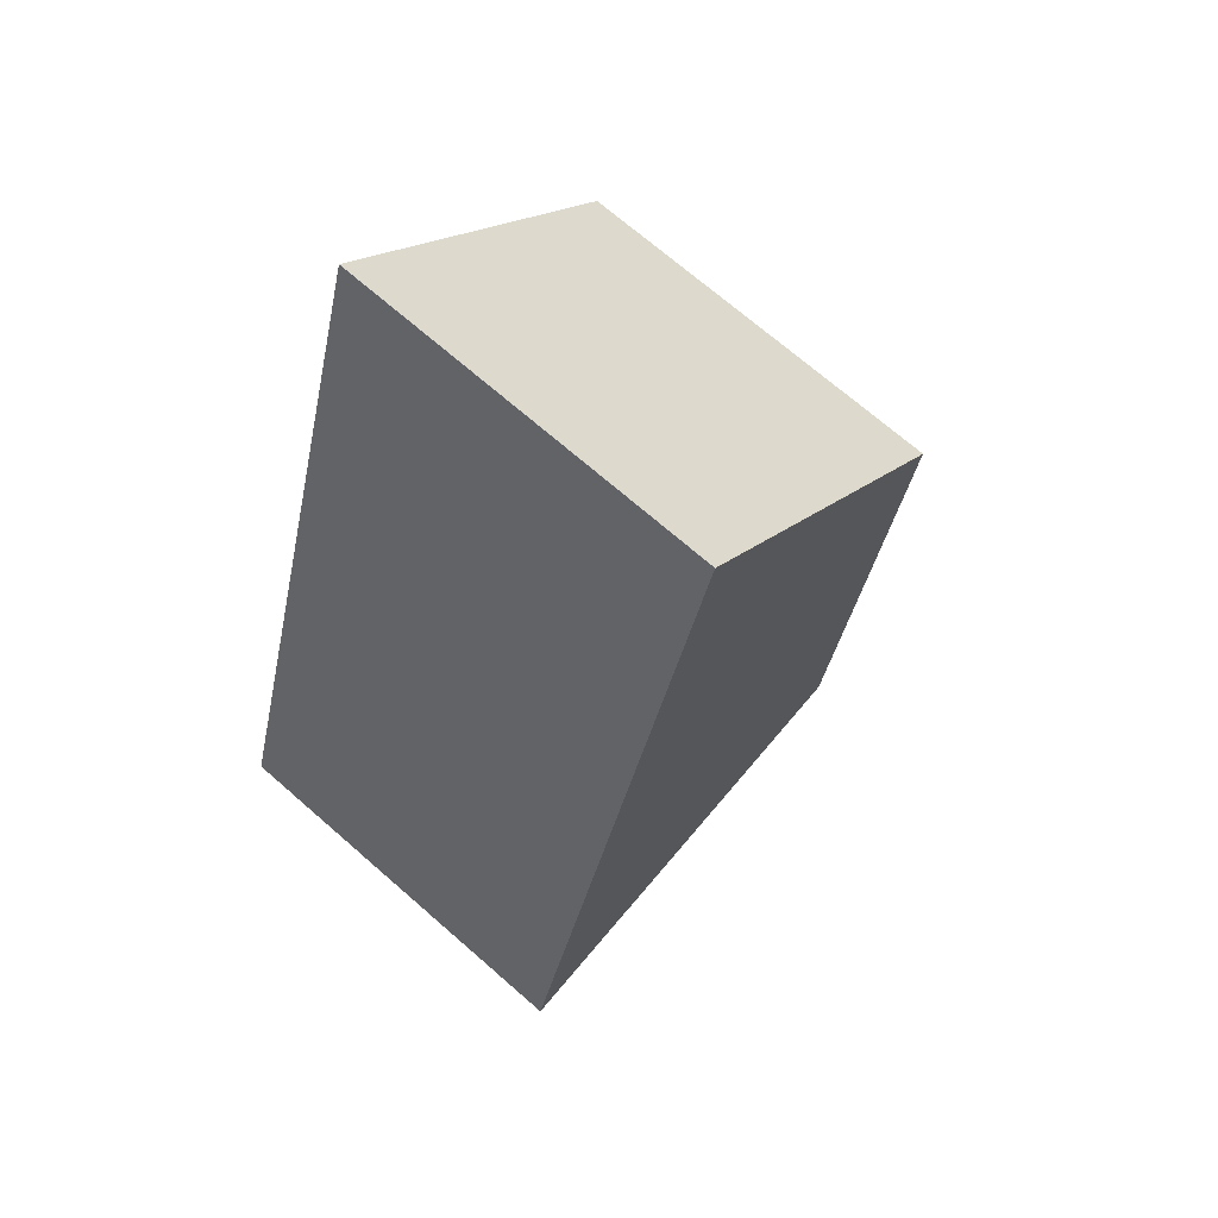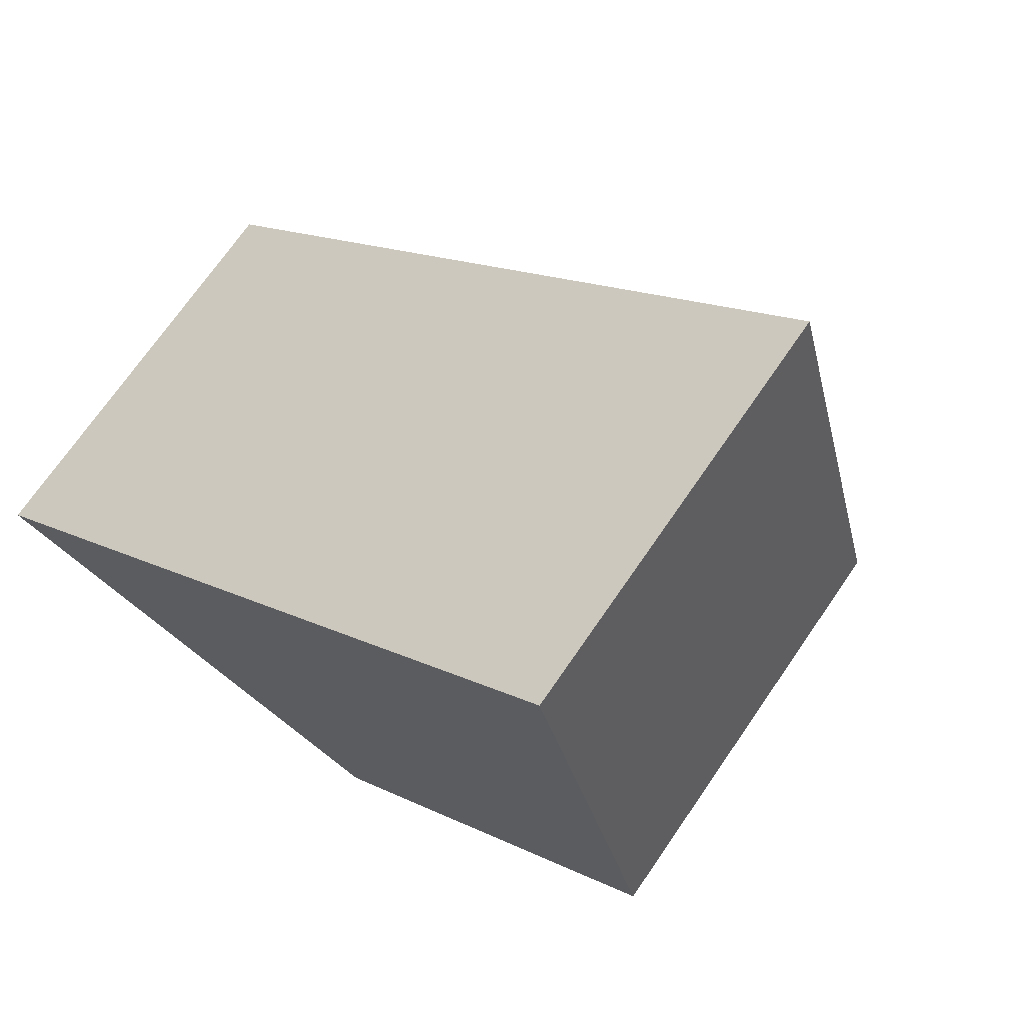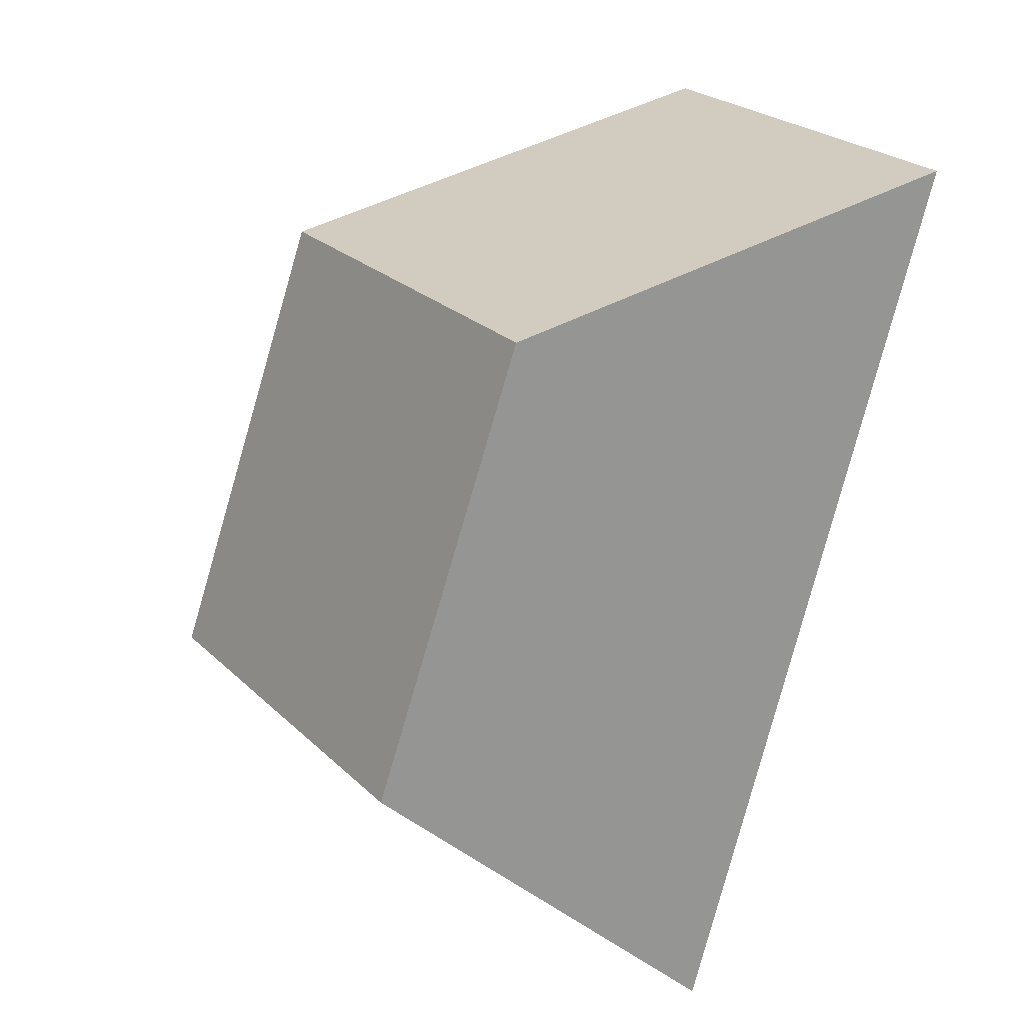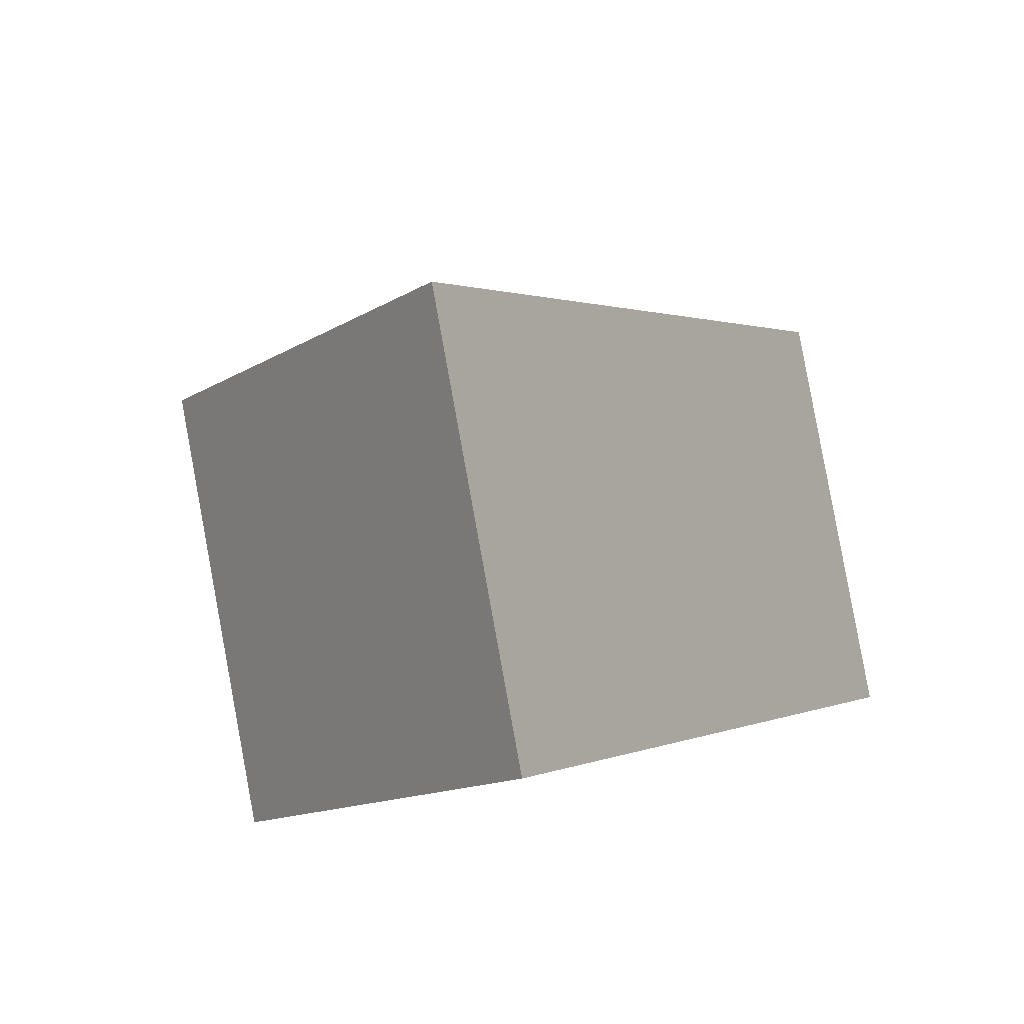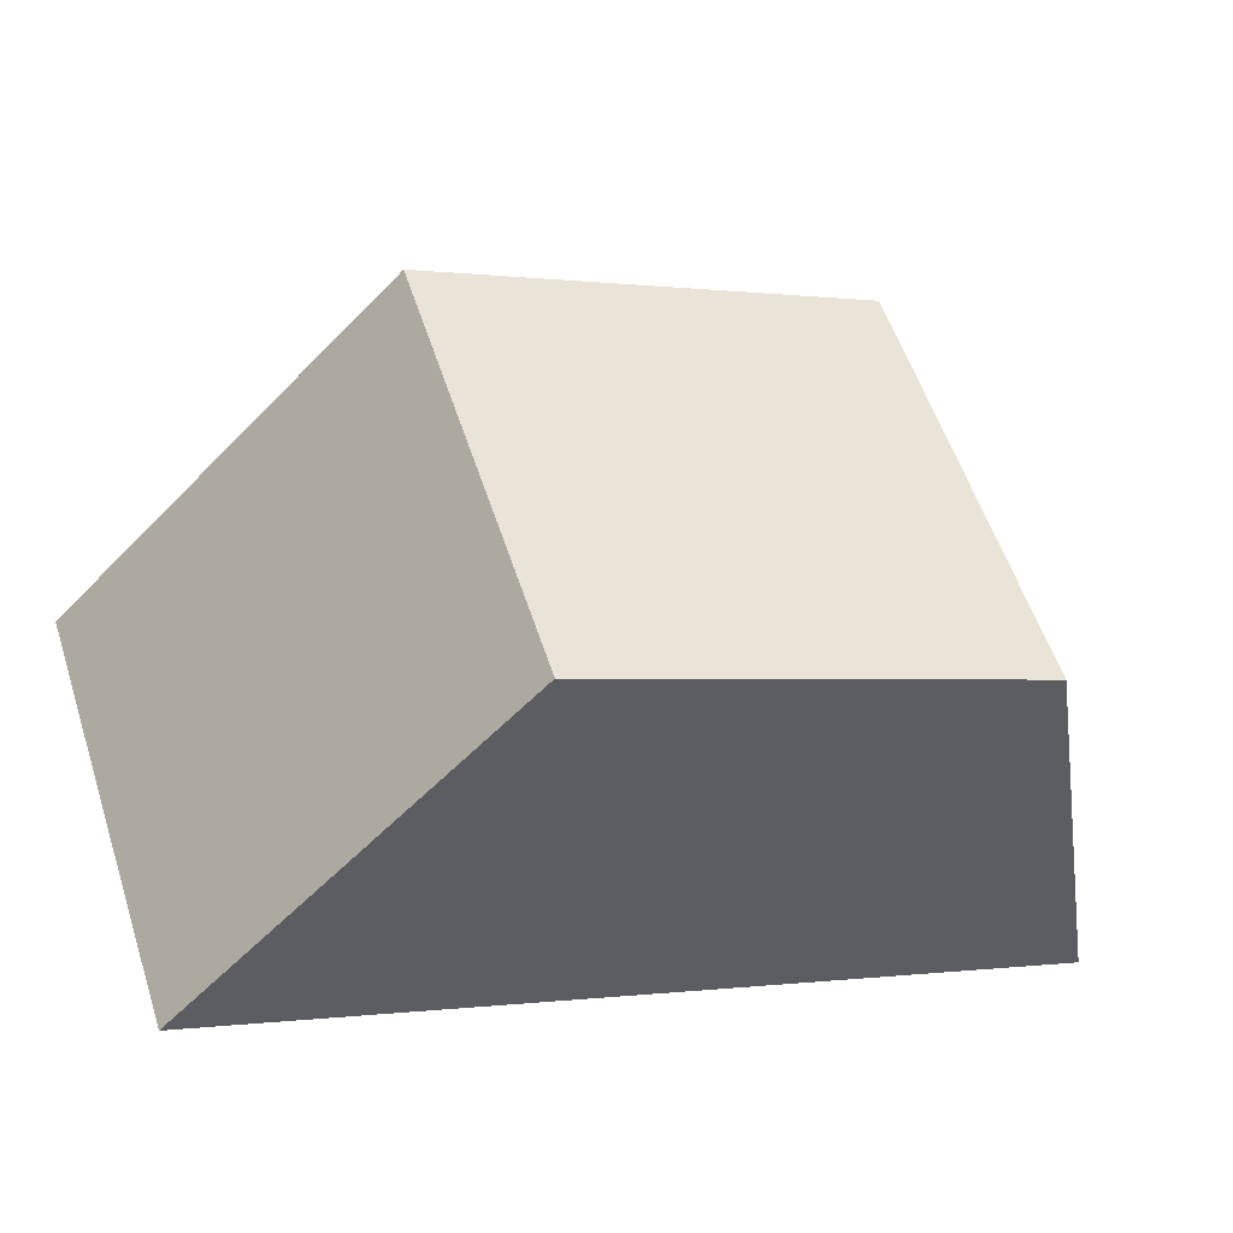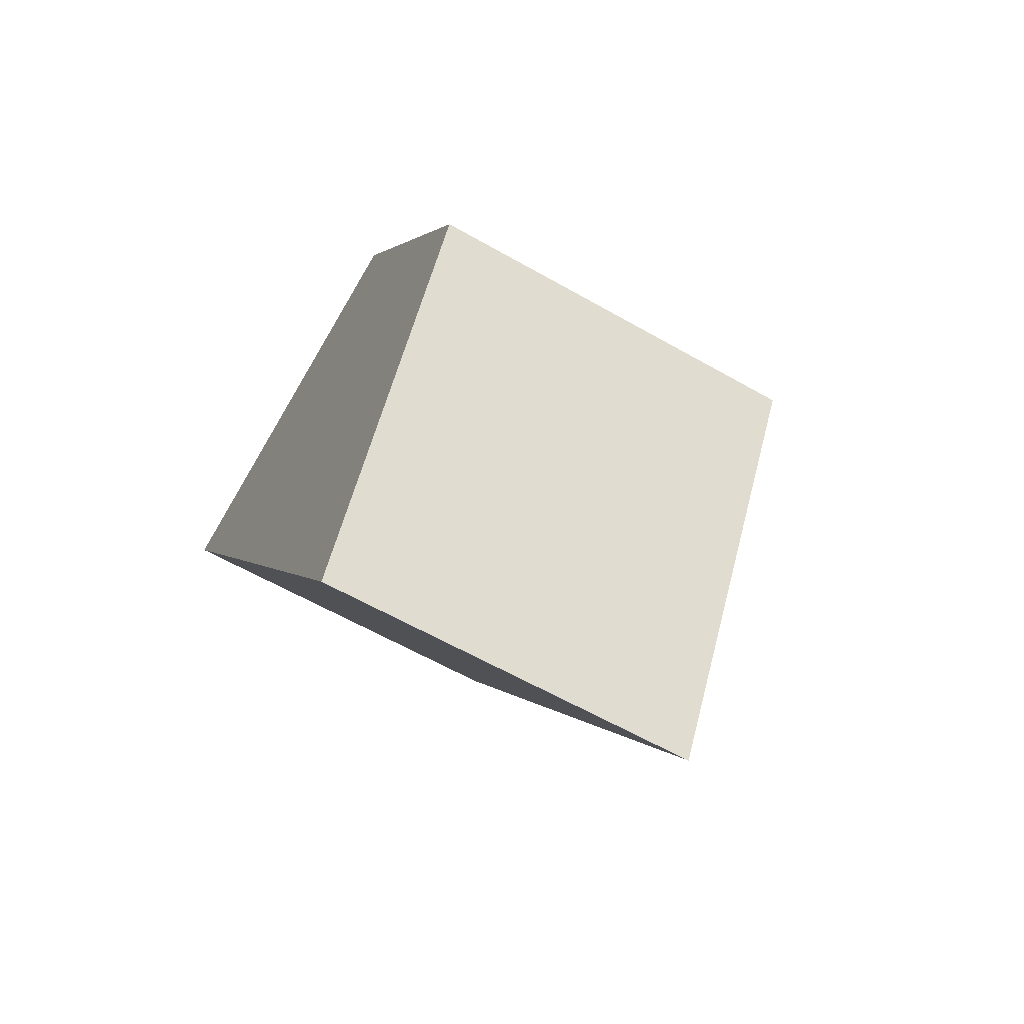
<metadata>
{"format":"obj","ext":"obj","renderer":"f3d","projection":"perspective","resolution":1024,"background":"white","views":[{"elev":35.0,"azim":152.8,"up":"+Z"},{"elev":-17.9,"azim":135.0,"up":"+Y"},{"elev":-51.9,"azim":-16.2,"up":"+Y"},{"elev":27.7,"azim":29.7,"up":"+Y"},{"elev":-67.2,"azim":-99.9,"up":"+Y"},{"elev":73.0,"azim":138.8,"up":"+Z"}]}
</metadata>
<code>
g Spidertank_debris.032
v 4.864 4.145 -10.85
v 5.325 3.24 -10.44
v 4.35 2.585 -10.78
v 3.889 3.489 -11.2
v 3.889 3.489 -11.2
v 4.35 2.585 -10.78
v 4.322 2.123 -11.83
v 3.861 3.028 -12.24
v 3.861 3.028 -12.24
v 4.322 2.123 -11.83
v 5.334 2.341 -12.49
v 4.873 3.245 -12.9
v 4.873 3.245 -12.9
v 5.334 2.341 -12.49
v 5.325 3.24 -10.44
v 4.864 4.145 -10.85
v 5.325 3.24 -10.44
v 5.334 2.341 -12.49
v 4.322 2.123 -11.83
v 4.35 2.585 -10.78
v 4.873 3.245 -12.9
v 4.864 4.145 -10.85
v 3.889 3.489 -11.2
v 3.861 3.028 -12.24
g Spidertank_debris.032_0
f 3 2 1
f 4 3 1
f 7 6 5
f 8 7 5
f 11 10 9
f 12 11 9
f 15 14 13
f 16 15 13
f 19 18 17
f 20 19 17
f 23 22 21
f 24 23 21

</code>
